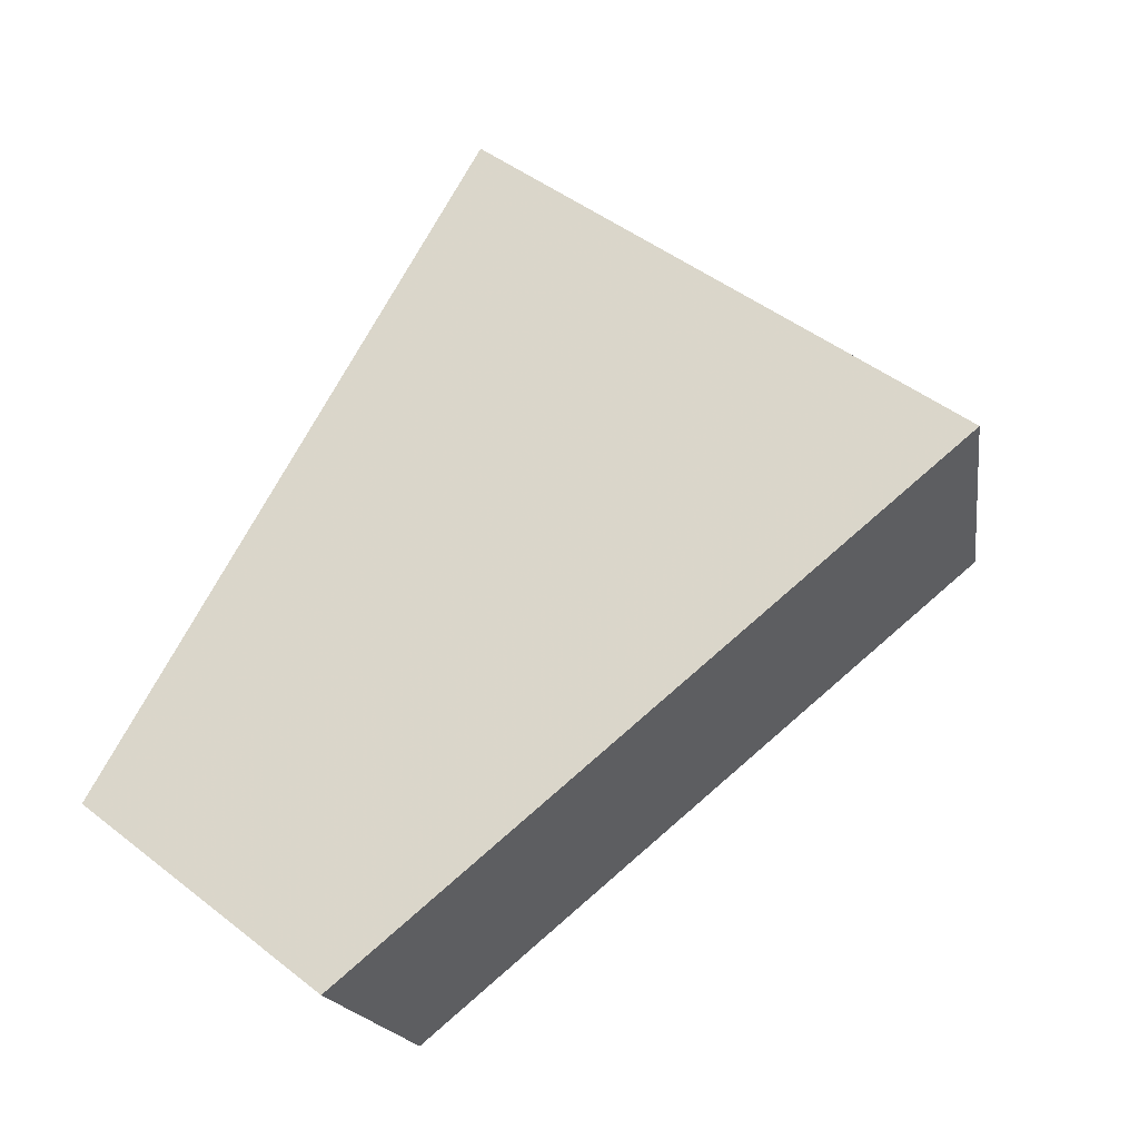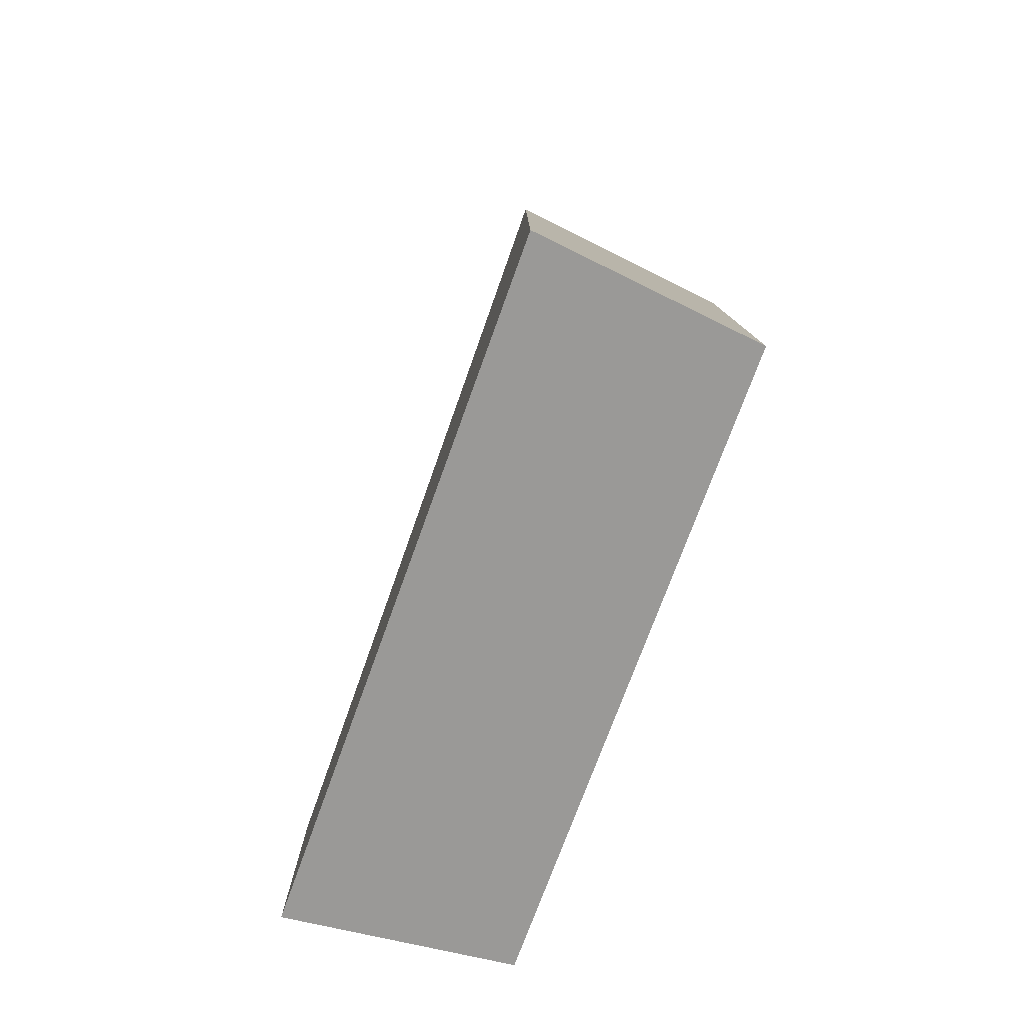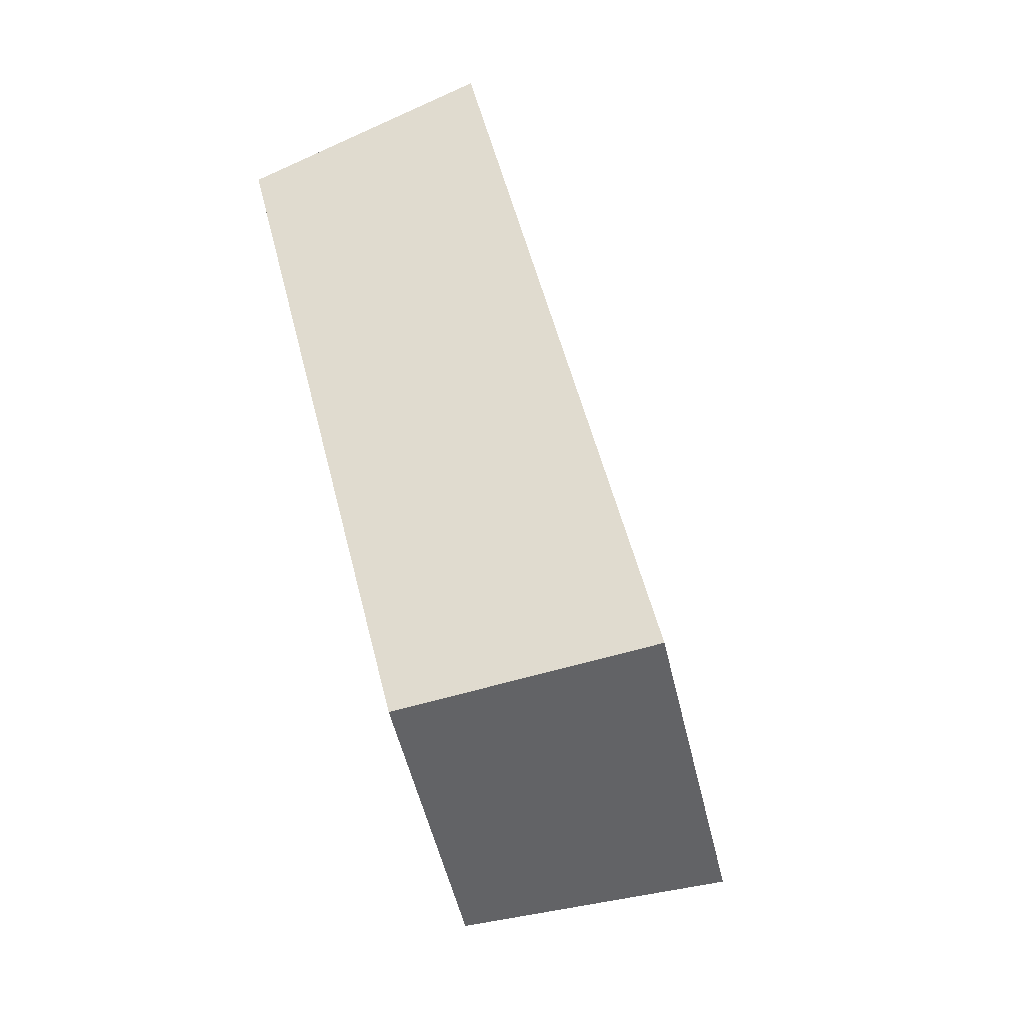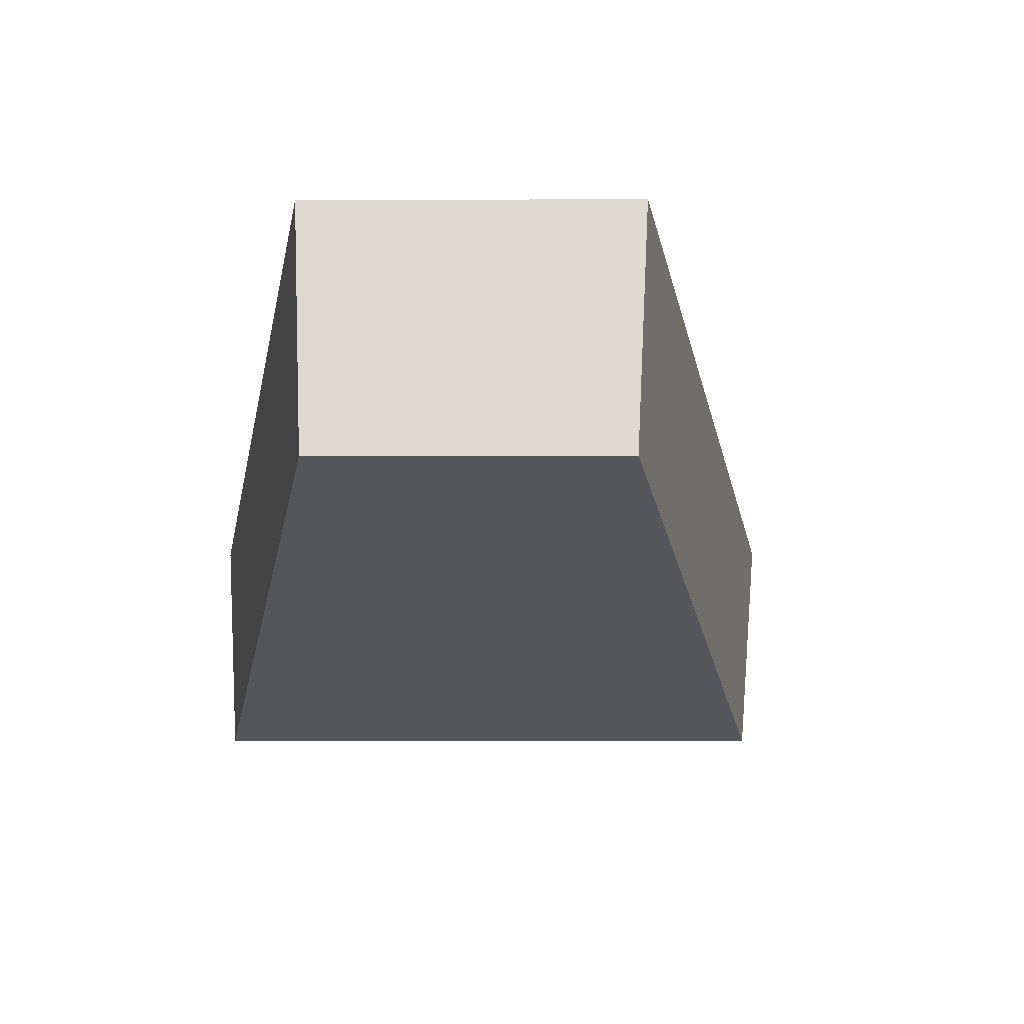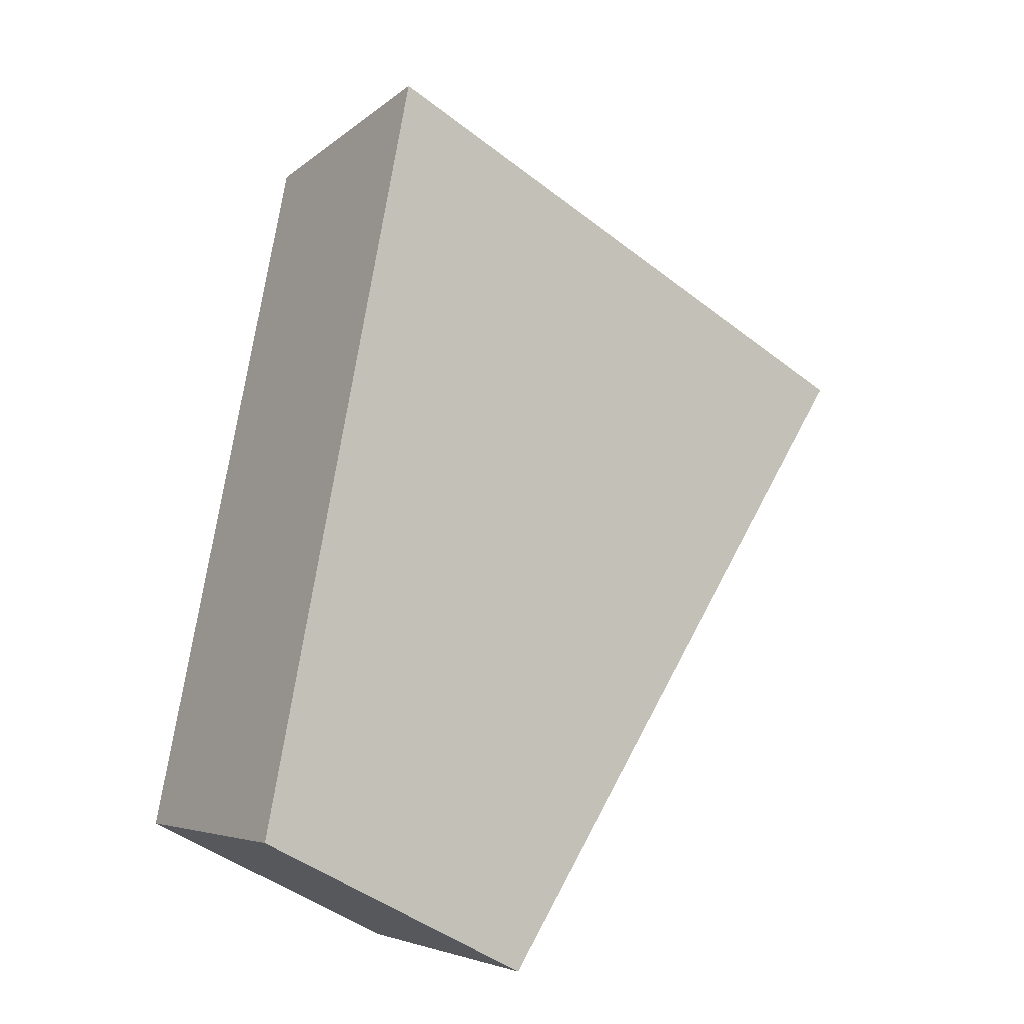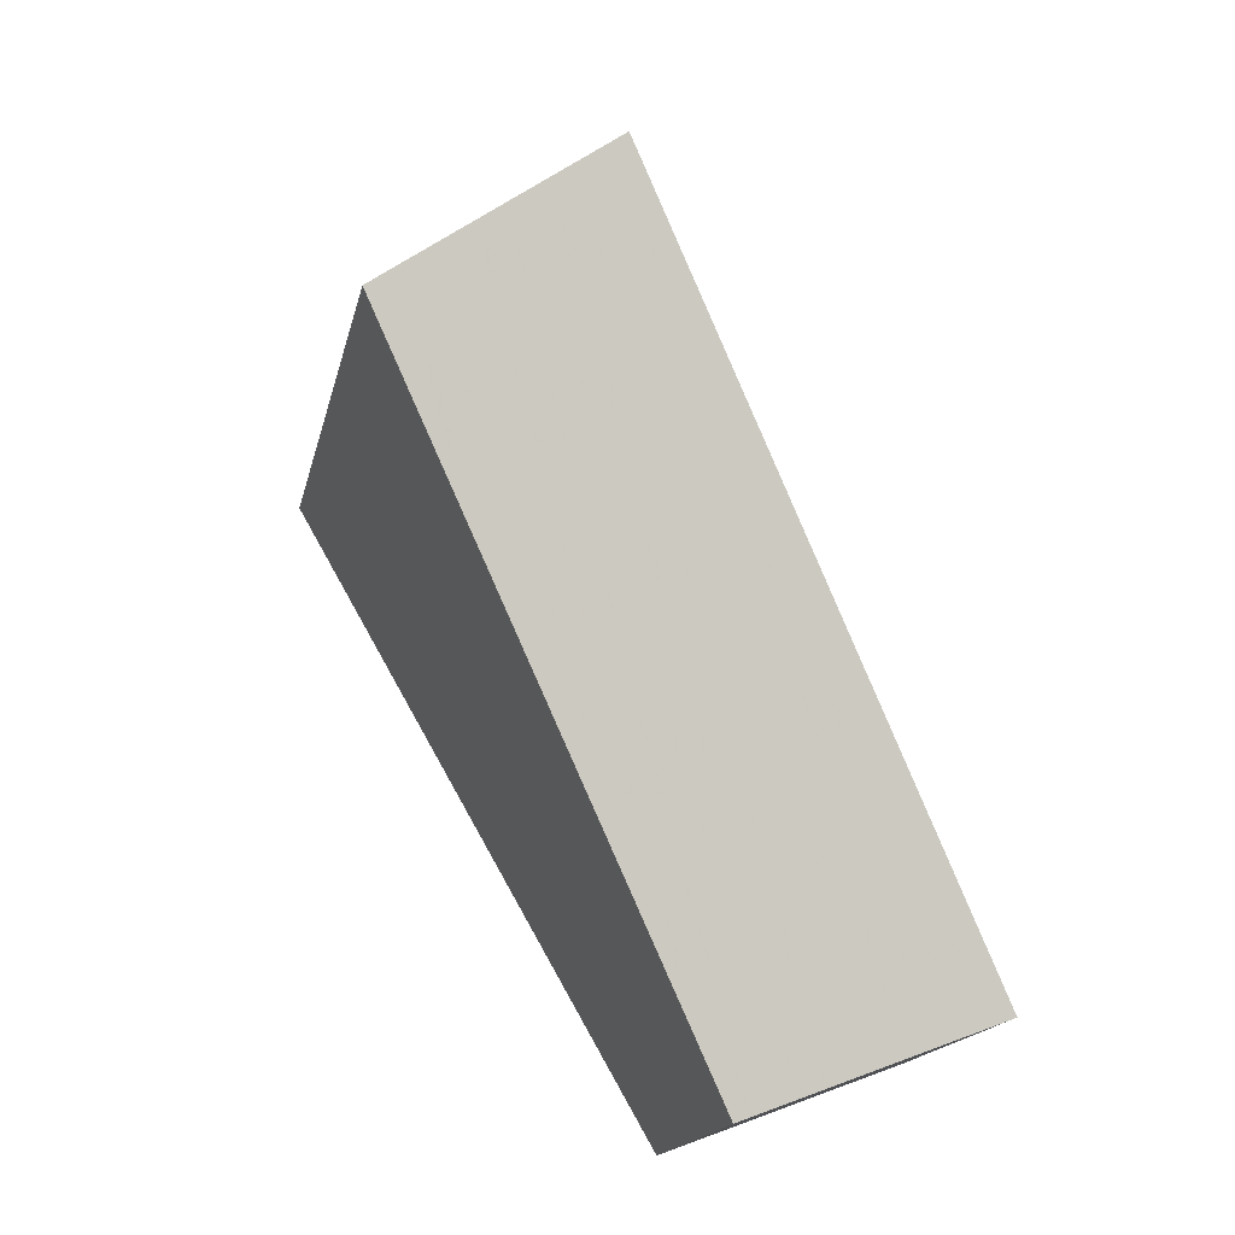
<metadata>
{"format":"obj","ext":"obj","renderer":"f3d","projection":"perspective","resolution":1024,"background":"white","views":[{"elev":-11.2,"azim":-153.0,"up":"+Z"},{"elev":-25.1,"azim":-90.1,"up":"+Z"},{"elev":-14.5,"azim":105.0,"up":"+Z"},{"elev":-6.4,"azim":146.8,"up":"+Y"},{"elev":12.1,"azim":152.1,"up":"+Z"},{"elev":19.3,"azim":76.7,"up":"+Z"}]}
</metadata>
<code>
v 2.119 0.1531 2.709
v 2.115 0.1531 2.706
v 2.119 0.1548 2.703
v 2.121 0.1548 2.704
v 2.119 0.1567 2.703
v 2.119 0.1548 2.703
v 2.115 0.1531 2.706
v 2.115 0.1547 2.707
v 2.121 0.1567 2.705
v 2.121 0.1548 2.704
v 2.119 0.1548 2.703
v 2.119 0.1567 2.703
v 2.115 0.1547 2.707
v 2.115 0.1531 2.706
v 2.119 0.1531 2.709
v 2.118 0.1547 2.71
v 2.118 0.1547 2.71
v 2.119 0.1531 2.709
v 2.121 0.1548 2.704
v 2.121 0.1567 2.705
v 2.121 0.1567 2.705
v 2.119 0.1567 2.703
v 2.115 0.1547 2.707
v 2.118 0.1547 2.71
f 1 2 3
f 1 3 4
f 5 6 7
f 5 7 8
f 9 10 11
f 9 11 12
f 13 14 15
f 13 15 16
f 17 18 19
f 17 19 20
f 21 22 23
f 21 23 24

</code>
